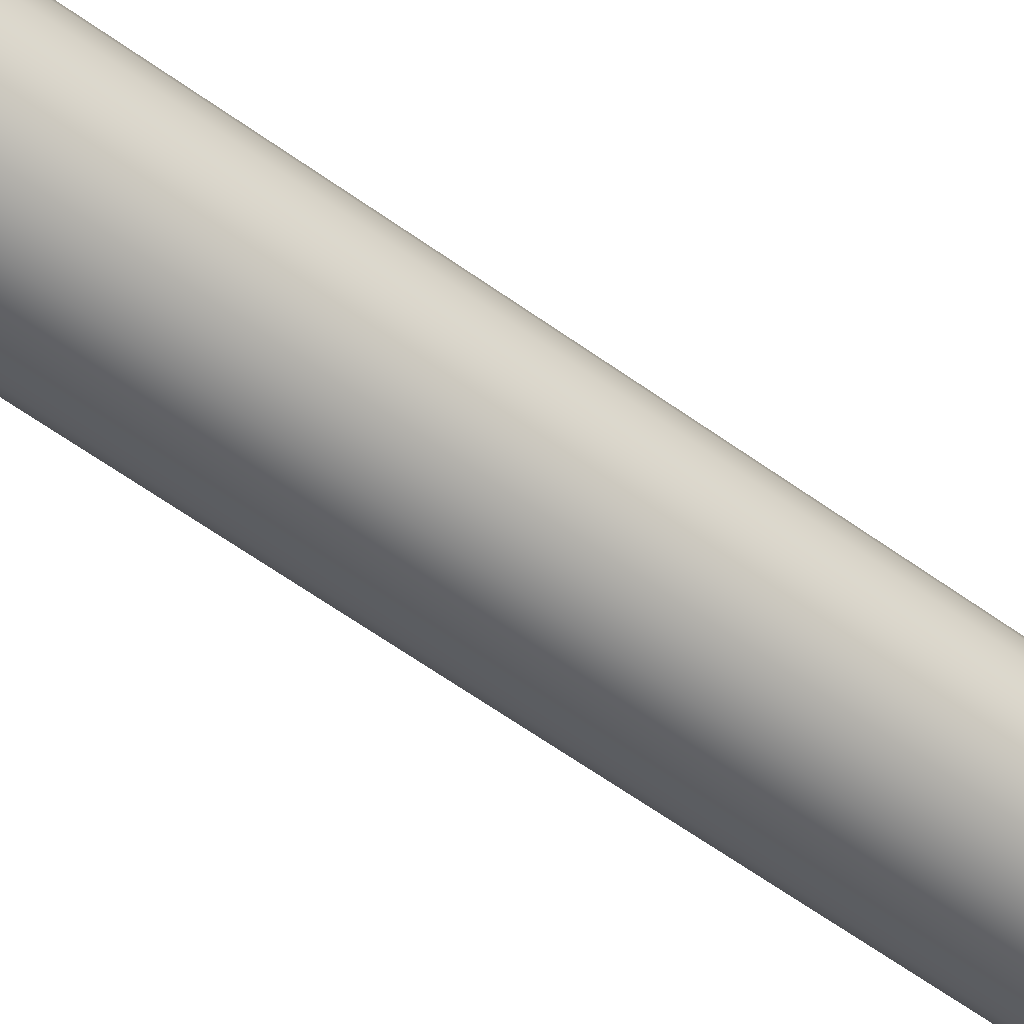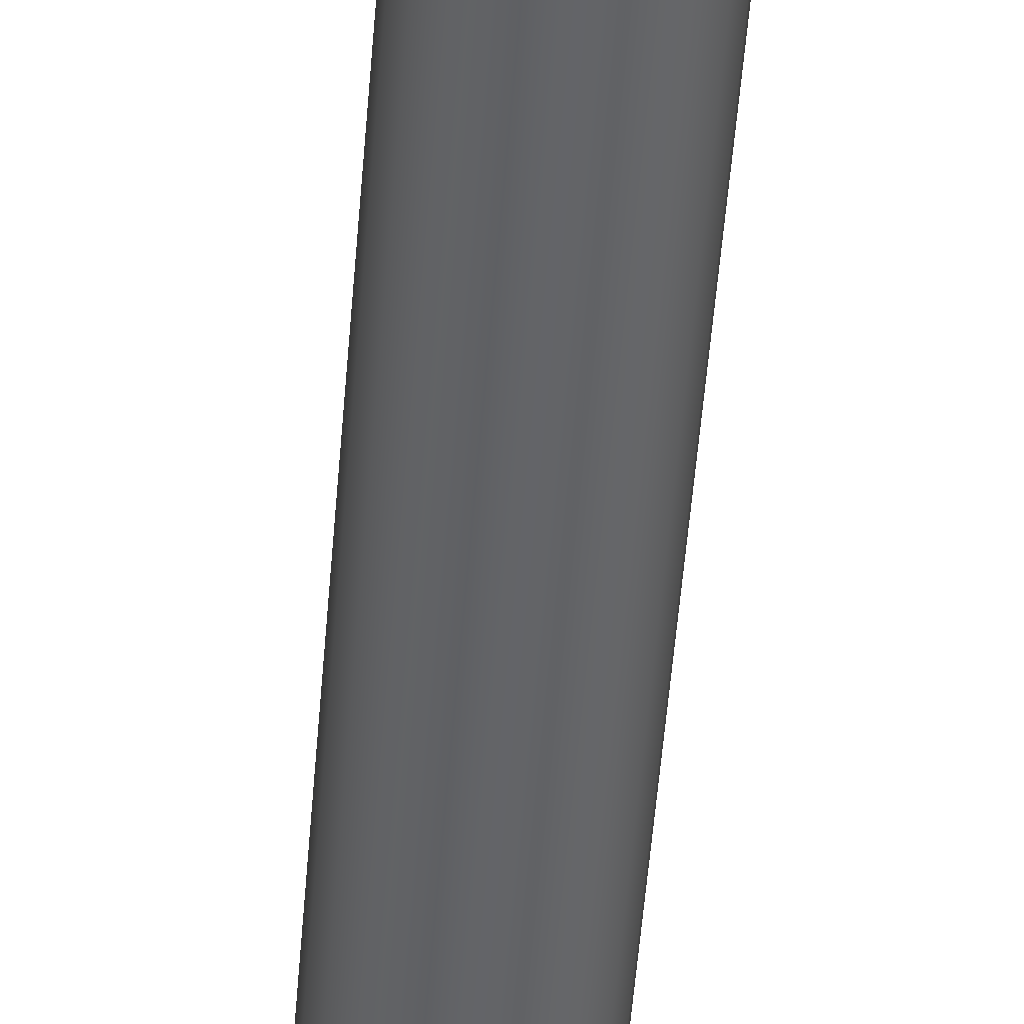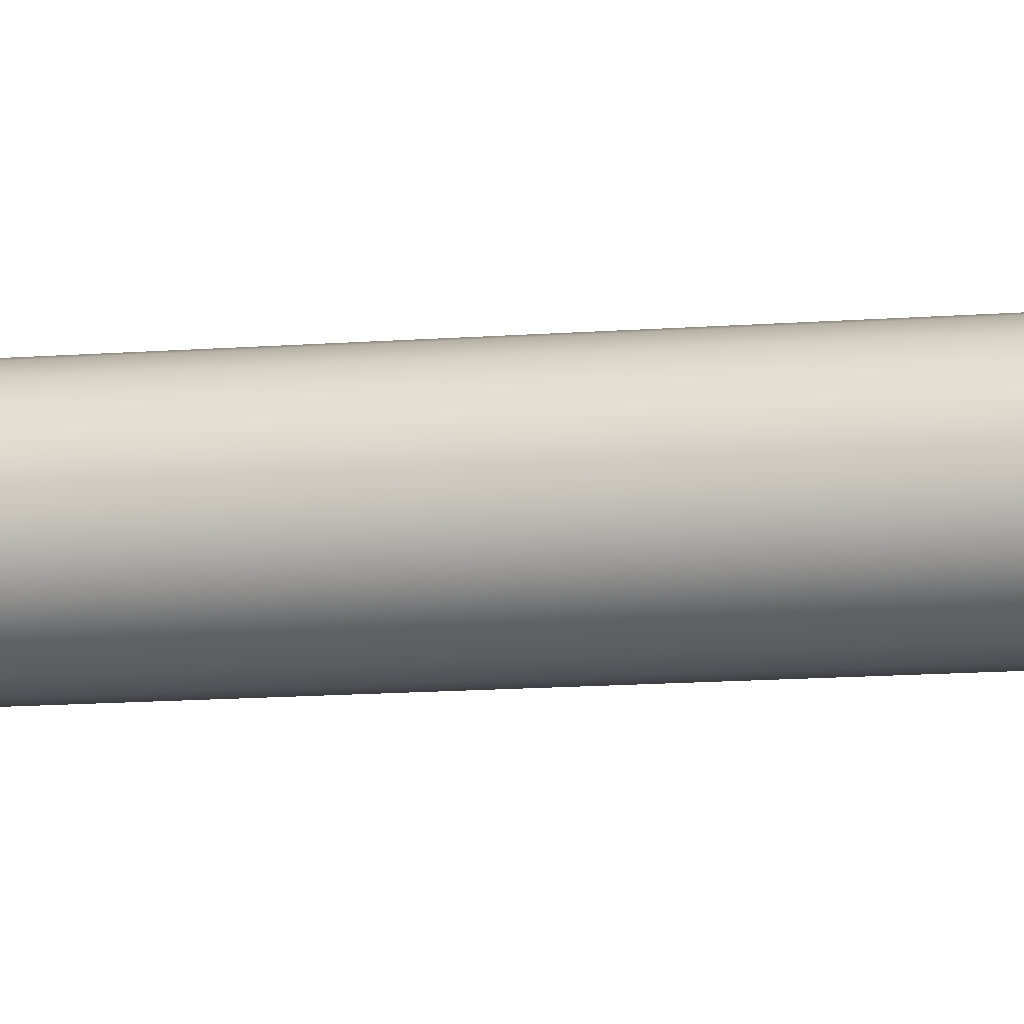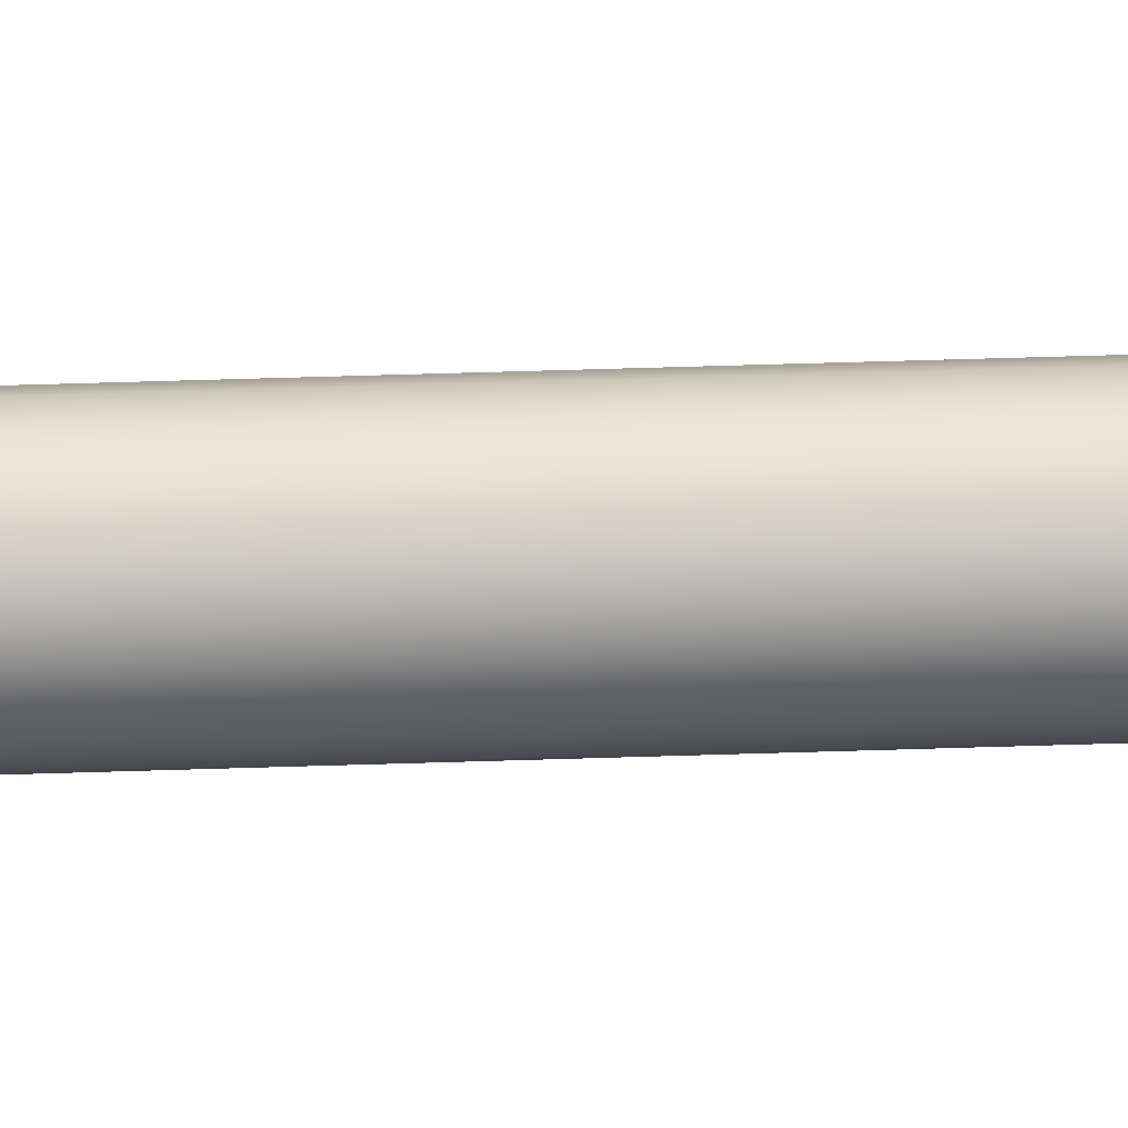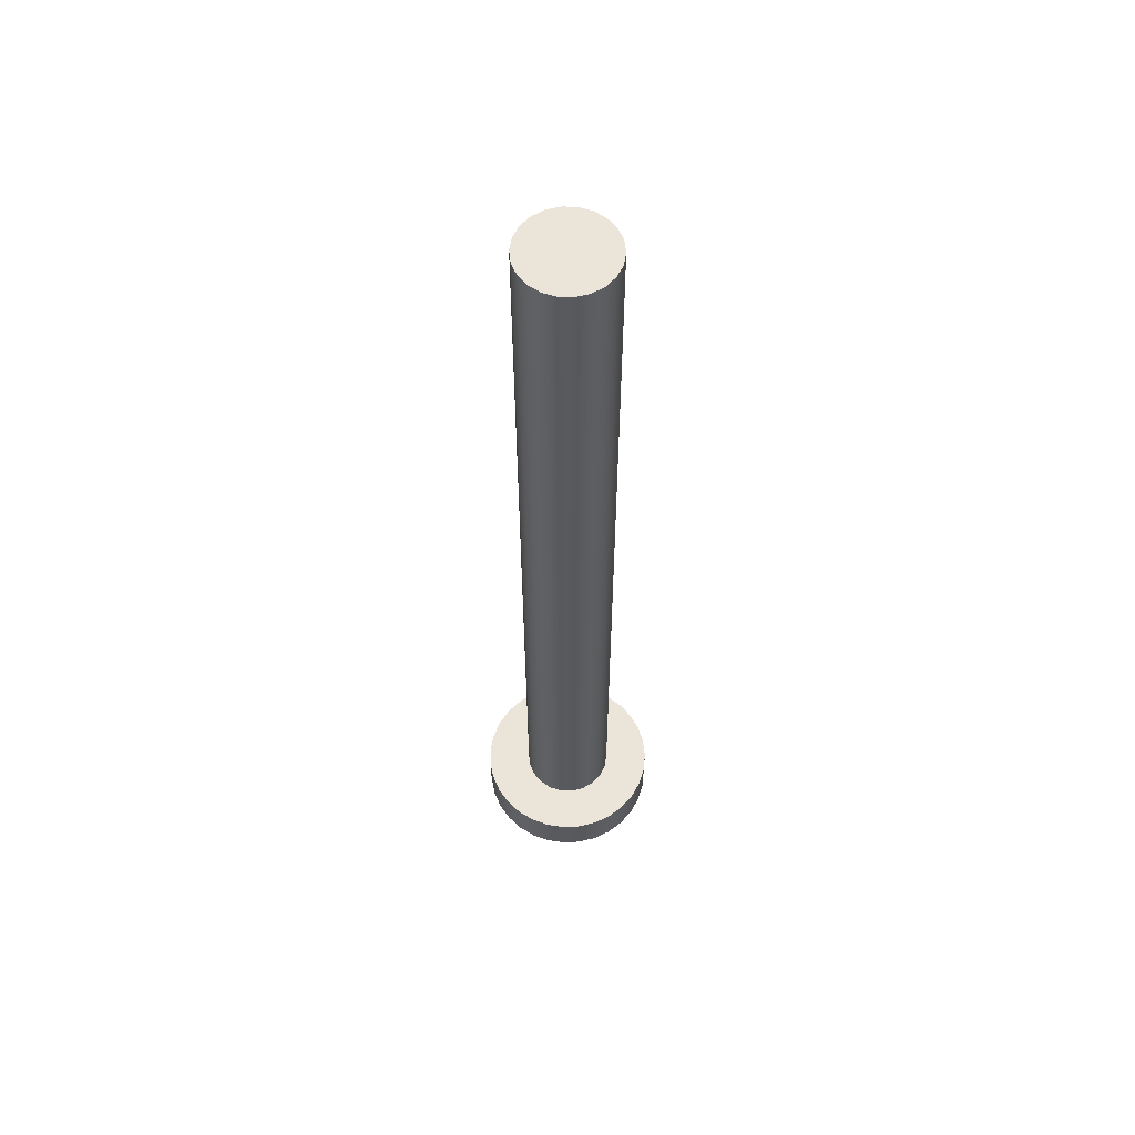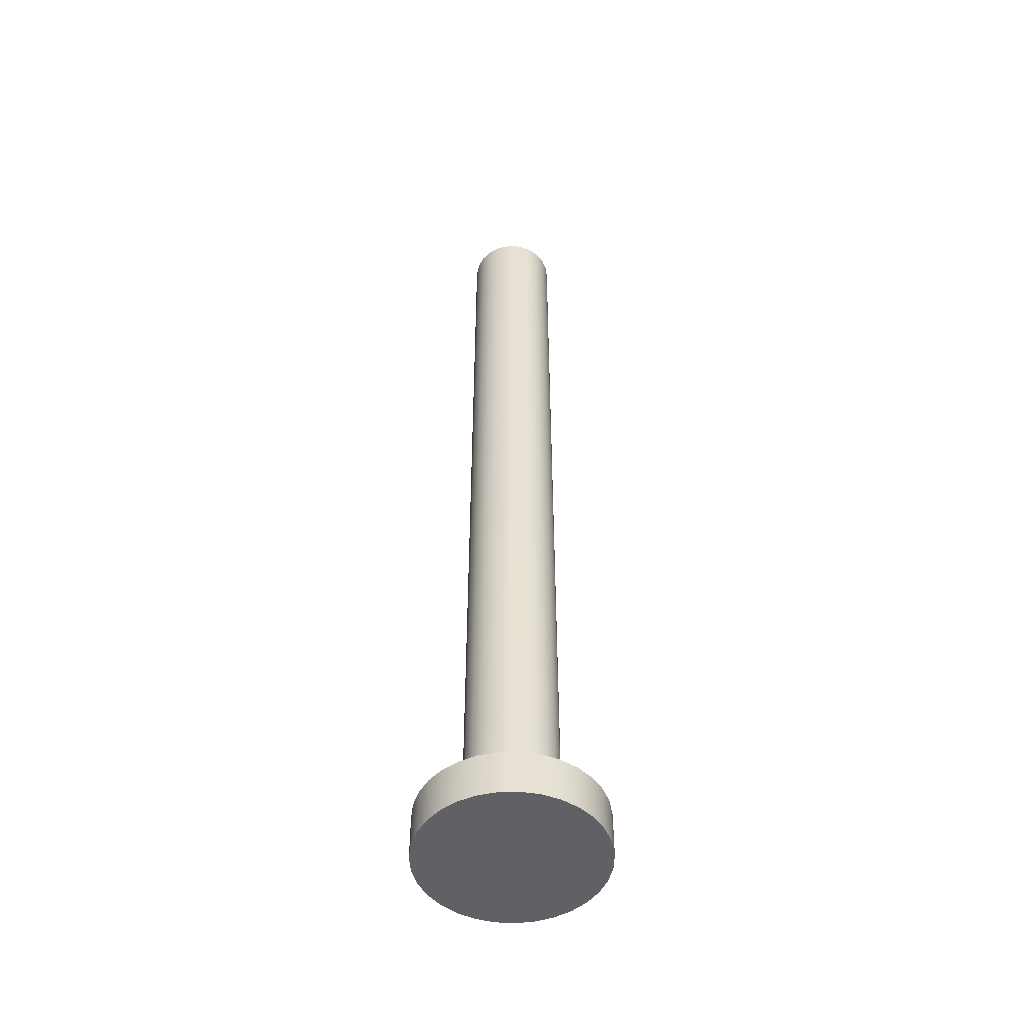
<metadata>
{"format":"obj","ext":"obj","renderer":"f3d","projection":"perspective","resolution":1024,"background":"white","views":[{"elev":-54.9,"azim":51.8,"up":"+Y"},{"elev":-51.3,"azim":-4.4,"up":"+Y"},{"elev":-11.4,"azim":101.4,"up":"+Y"},{"elev":61.9,"azim":88.2,"up":"+Y"},{"elev":59.2,"azim":-63.9,"up":"+Z"},{"elev":-50.0,"azim":-117.5,"up":"+Z"}]}
</metadata>
<code>
v -0.05 -6.123e-18 1.05
v -0.04797 0.01409 1.05
v -0.04206 0.02703 1.05
v -0.03274 0.03779 1.05
v -0.02077 0.04548 1.05
v -0.007116 0.04949 1.05
v 0.007116 0.04949 1.05
v 0.02077 0.04548 1.05
v 0.03274 0.03779 1.05
v 0.04206 0.02703 1.05
v 0.04797 0.01409 1.05
v 0.05 0 1.05
v 0.04797 -0.01409 1.05
v 0.04206 -0.02703 1.05
v 0.03274 -0.03779 1.05
v 0.02077 -0.04548 1.05
v 0.007116 -0.04949 1.05
v -0.007116 -0.04949 1.05
v -0.02077 -0.04548 1.05
v -0.03274 -0.03779 1.05
v -0.04206 -0.02703 1.05
v -0.04797 -0.01409 1.05
v -0.05 -6.123e-18 0.05
v -0.04797 -0.01409 0.05
v -0.04206 -0.02703 0.05
v -0.03274 -0.03779 0.05
v -0.02077 -0.04548 0.05
v -0.007116 -0.04949 0.05
v 0.007116 -0.04949 0.05
v 0.02077 -0.04548 0.05
v 0.03274 -0.03779 0.05
v 0.04206 -0.02703 0.05
v 0.04797 -0.01409 0.05
v 0.05 0 0.05
v 0.04797 0.01409 0.05
v 0.04206 0.02703 0.05
v 0.03274 0.03779 0.05
v 0.02077 0.04548 0.05
v 0.007116 0.04949 0.05
v -0.007116 0.04949 0.05
v -0.02077 0.04548 0.05
v -0.03274 0.03779 0.05
v -0.04206 0.02703 0.05
v -0.04797 0.01409 0.05
v -0.05 -6.123e-18 0.05
v -0.05 -6.123e-18 1.05
v -0.05 -6.123e-18 1.05
v -0.04797 -0.01409 1.05
v -0.04206 -0.02703 1.05
v -0.03274 -0.03779 1.05
v -0.02077 -0.04548 1.05
v -0.007116 -0.04949 1.05
v 0.007116 -0.04949 1.05
v 0.02077 -0.04548 1.05
v 0.03274 -0.03779 1.05
v 0.04206 -0.02703 1.05
v 0.04797 -0.01409 1.05
v 0.05 0 1.05
v 0.04797 0.01409 1.05
v 0.04206 0.02703 1.05
v 0.03274 0.03779 1.05
v 0.02077 0.04548 1.05
v 0.007116 0.04949 1.05
v -0.007116 0.04949 1.05
v -0.02077 0.04548 1.05
v -0.03274 0.03779 1.05
v -0.04206 0.02703 1.05
v -0.04797 0.01409 1.05
v -0.1 -1.225e-17 0.05
v -0.09795 0.02013 0.05
v -0.0919 0.03944 0.05
v -0.08208 0.05713 0.05
v -0.0689 0.07248 0.05
v -0.0529 0.08486 0.05
v -0.03473 0.09378 0.05
v -0.01514 0.09885 0.05
v 0.005065 0.09987 0.05
v 0.02507 0.09681 0.05
v 0.04404 0.08978 0.05
v 0.06121 0.07908 0.05
v 0.07588 0.06514 0.05
v 0.08743 0.04853 0.05
v 0.09541 0.02994 0.05
v 0.09949 0.01012 0.05
v 0.09949 -0.01012 0.05
v 0.09541 -0.02994 0.05
v 0.08743 -0.04853 0.05
v 0.07588 -0.06514 0.05
v 0.06121 -0.07908 0.05
v 0.04404 -0.08978 0.05
v 0.02507 -0.09681 0.05
v 0.005065 -0.09987 0.05
v -0.01514 -0.09885 0.05
v -0.03473 -0.09378 0.05
v -0.0529 -0.08486 0.05
v -0.0689 -0.07248 0.05
v -0.08208 -0.05713 0.05
v -0.0919 -0.03944 0.05
v -0.09795 -0.02013 0.05
v -0.1 -1.225e-17 0
v -0.09795 -0.02013 0
v -0.0919 -0.03944 0
v -0.08208 -0.05713 0
v -0.0689 -0.07248 0
v -0.0529 -0.08486 0
v -0.03473 -0.09378 0
v -0.01514 -0.09885 0
v 0.005065 -0.09987 0
v 0.02507 -0.09681 0
v 0.04404 -0.08978 0
v 0.06121 -0.07908 0
v 0.07588 -0.06514 0
v 0.08743 -0.04853 0
v 0.09541 -0.02994 0
v 0.09949 -0.01012 0
v 0.09949 0.01012 0
v 0.09541 0.02994 0
v 0.08743 0.04853 0
v 0.07588 0.06514 0
v 0.06121 0.07908 0
v 0.04404 0.08978 0
v 0.02507 0.09681 0
v 0.005065 0.09987 0
v -0.01514 0.09885 0
v -0.03473 0.09378 0
v -0.0529 0.08486 0
v -0.0689 0.07248 0
v -0.08208 0.05713 0
v -0.0919 0.03944 0
v -0.09795 0.02013 0
v -0.1 -1.225e-17 0
v -0.1 -1.225e-17 0.05
v -0.05 -6.123e-18 0.05
v -0.04797 0.01409 0.05
v -0.04206 0.02703 0.05
v -0.03274 0.03779 0.05
v -0.02077 0.04548 0.05
v -0.007116 0.04949 0.05
v 0.007116 0.04949 0.05
v 0.02077 0.04548 0.05
v 0.03274 0.03779 0.05
v 0.04206 0.02703 0.05
v 0.04797 0.01409 0.05
v 0.05 0 0.05
v 0.04797 -0.01409 0.05
v 0.04206 -0.02703 0.05
v 0.03274 -0.03779 0.05
v 0.02077 -0.04548 0.05
v 0.007116 -0.04949 0.05
v -0.007116 -0.04949 0.05
v -0.02077 -0.04548 0.05
v -0.03274 -0.03779 0.05
v -0.04206 -0.02703 0.05
v -0.04797 -0.01409 0.05
v -0.1 -1.225e-17 0.05
v -0.09795 -0.02013 0.05
v -0.0919 -0.03944 0.05
v -0.08208 -0.05713 0.05
v -0.0689 -0.07248 0.05
v -0.0529 -0.08486 0.05
v -0.03473 -0.09378 0.05
v -0.01514 -0.09885 0.05
v 0.005065 -0.09987 0.05
v 0.02507 -0.09681 0.05
v 0.04404 -0.08978 0.05
v 0.06121 -0.07908 0.05
v 0.07588 -0.06514 0.05
v 0.08743 -0.04853 0.05
v 0.09541 -0.02994 0.05
v 0.09949 -0.01012 0.05
v 0.09949 0.01012 0.05
v 0.09541 0.02994 0.05
v 0.08743 0.04853 0.05
v 0.07588 0.06514 0.05
v 0.06121 0.07908 0.05
v 0.04404 0.08978 0.05
v 0.02507 0.09681 0.05
v 0.005065 0.09987 0.05
v -0.01514 0.09885 0.05
v -0.03473 0.09378 0.05
v -0.0529 0.08486 0.05
v -0.0689 0.07248 0.05
v -0.08208 0.05713 0.05
v -0.0919 0.03944 0.05
v -0.09795 0.02013 0.05
v -0.1 -1.225e-17 0
v -0.09795 0.02013 0
v -0.0919 0.03944 0
v -0.08208 0.05713 0
v -0.0689 0.07248 0
v -0.0529 0.08486 0
v -0.03473 0.09378 0
v -0.01514 0.09885 0
v 0.005065 0.09987 0
v 0.02507 0.09681 0
v 0.04404 0.08978 0
v 0.06121 0.07908 0
v 0.07588 0.06514 0
v 0.08743 0.04853 0
v 0.09541 0.02994 0
v 0.09949 0.01012 0
v 0.09949 -0.01012 0
v 0.09541 -0.02994 0
v 0.08743 -0.04853 0
v 0.07588 -0.06514 0
v 0.06121 -0.07908 0
v 0.04404 -0.08978 0
v 0.02507 -0.09681 0
v 0.005065 -0.09987 0
v -0.01514 -0.09885 0
v -0.03473 -0.09378 0
v -0.0529 -0.08486 0
v -0.0689 -0.07248 0
v -0.08208 -0.05713 0
v -0.0919 -0.03944 0
v -0.09795 -0.02013 0
g 8ae41ac2-e31d-11ea-b9ec-54bf646e7e1f
f 2 44 1
f 1 44 45
f 46 23 22
f 22 23 24
f 22 24 21
f 21 24 25
f 21 25 20
f 20 25 26
f 20 26 19
f 19 26 27
f 19 27 18
f 18 27 28
f 18 28 17
f 17 28 29
f 17 29 16
f 16 29 30
f 16 30 15
f 15 30 31
f 15 31 14
f 14 31 32
f 14 32 13
f 13 32 33
f 13 33 12
f 12 33 34
f 12 34 11
f 11 34 35
f 11 35 10
f 10 35 36
f 10 36 9
f 9 36 37
f 9 37 8
f 8 37 38
f 8 38 7
f 7 38 39
f 7 39 6
f 6 39 40
f 6 40 5
f 5 40 41
f 5 41 4
f 4 41 42
f 4 42 3
f 3 42 43
f 3 43 2
f 2 43 44
g 8ae4b712-e31d-11ea-aee1-54bf646e7e1f
f 48 57 47
f 47 57 58
f 47 58 68
f 68 58 59
f 68 59 67
f 67 59 60
f 67 60 66
f 66 60 61
f 66 61 65
f 65 61 62
f 65 62 64
f 64 62 63
f 57 48 56
f 56 48 49
f 56 49 55
f 55 49 50
f 55 50 54
f 54 50 51
f 54 51 53
f 53 51 52
g 8aaeff28-e31d-11ea-a531-54bf646e7e1f
f 70 130 69
f 69 130 131
f 132 100 99
f 99 100 101
f 99 101 98
f 98 101 102
f 98 102 97
f 97 102 103
f 97 103 96
f 96 103 104
f 96 104 95
f 95 104 105
f 95 105 94
f 94 105 106
f 94 106 93
f 93 106 107
f 93 107 92
f 92 107 108
f 92 108 91
f 91 108 109
f 91 109 90
f 90 109 110
f 90 110 89
f 89 110 111
f 89 111 88
f 88 111 112
f 88 112 87
f 87 112 113
f 87 113 86
f 86 113 114
f 86 114 85
f 85 114 115
f 85 115 84
f 84 115 116
f 84 116 83
f 83 116 117
f 83 117 82
f 82 117 118
f 82 118 81
f 81 118 119
f 81 119 80
f 80 119 120
f 80 120 79
f 79 120 121
f 79 121 78
f 78 121 122
f 78 122 77
f 77 122 123
f 77 123 76
f 76 123 124
f 76 124 75
f 75 124 125
f 75 125 74
f 74 125 126
f 74 126 73
f 73 126 127
f 73 127 72
f 72 127 128
f 72 128 71
f 71 128 129
f 71 129 70
f 70 129 130
g 8aaf7462-e31d-11ea-bace-54bf646e7e1f
f 134 185 133
f 133 185 155
f 133 155 156
f 185 134 184
f 184 134 135
f 184 135 183
f 183 135 182
f 182 135 136
f 182 136 181
f 181 136 137
f 181 137 180
f 180 137 138
f 180 138 179
f 179 138 178
f 178 138 139
f 178 139 177
f 177 139 140
f 177 140 176
f 176 140 175
f 175 140 141
f 175 141 174
f 174 141 142
f 174 142 173
f 173 142 143
f 173 143 172
f 172 143 171
f 171 143 144
f 171 144 170
f 170 144 145
f 170 145 169
f 169 145 168
f 168 145 146
f 168 146 167
f 167 146 147
f 167 147 166
f 166 147 148
f 166 148 165
f 165 148 164
f 164 148 149
f 164 149 163
f 163 149 150
f 163 150 162
f 162 150 161
f 161 150 151
f 161 151 160
f 160 151 152
f 160 152 159
f 159 152 153
f 159 153 158
f 158 153 157
f 157 153 154
f 157 154 156
f 156 154 133
g 8aafc264-e31d-11ea-a667-54bf646e7e1f
f 187 201 186
f 186 201 202
f 186 202 216
f 216 202 203
f 216 203 215
f 215 203 204
f 215 204 214
f 214 204 205
f 214 205 213
f 213 205 206
f 213 206 212
f 212 206 207
f 212 207 211
f 211 207 208
f 211 208 210
f 210 208 209
f 201 187 200
f 200 187 188
f 200 188 199
f 199 188 189
f 199 189 198
f 198 189 190
f 198 190 197
f 197 190 191
f 197 191 196
f 196 191 192
f 196 192 195
f 195 192 193
f 195 193 194

</code>
